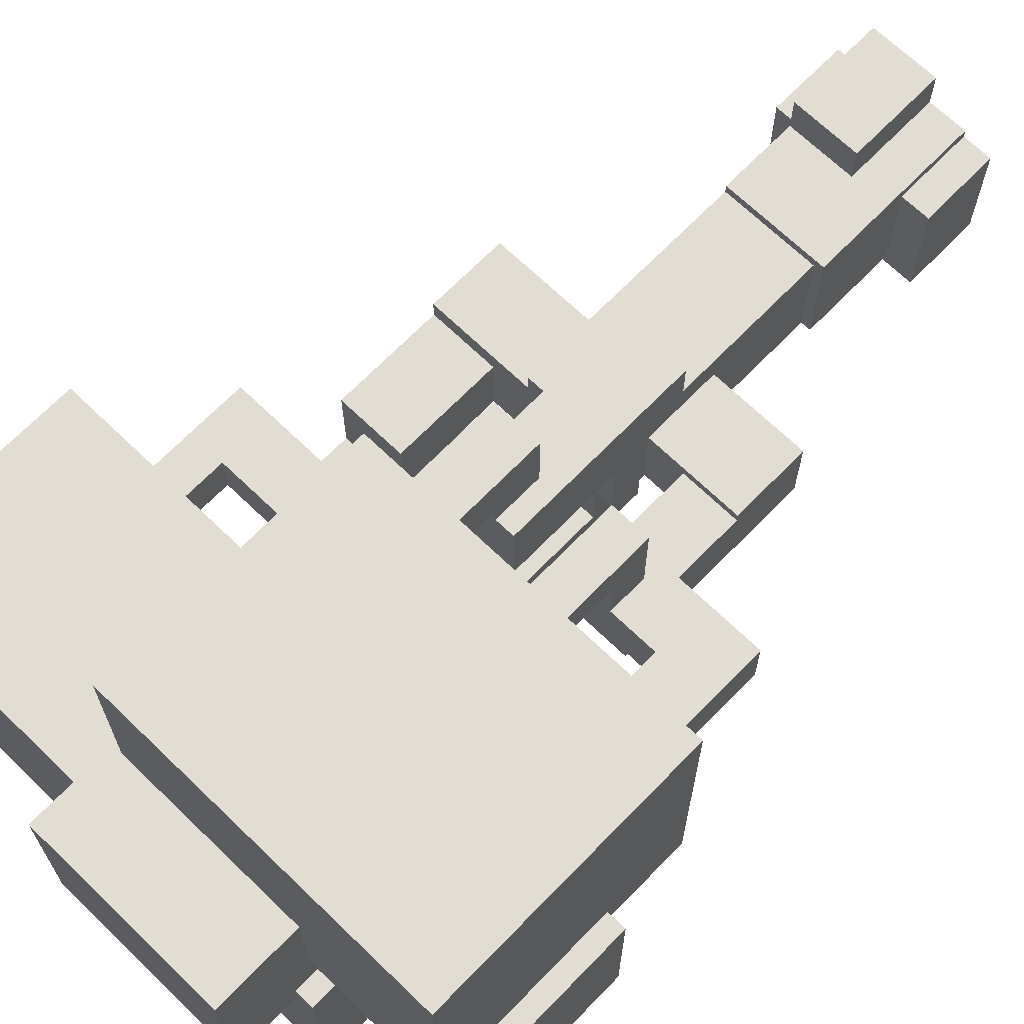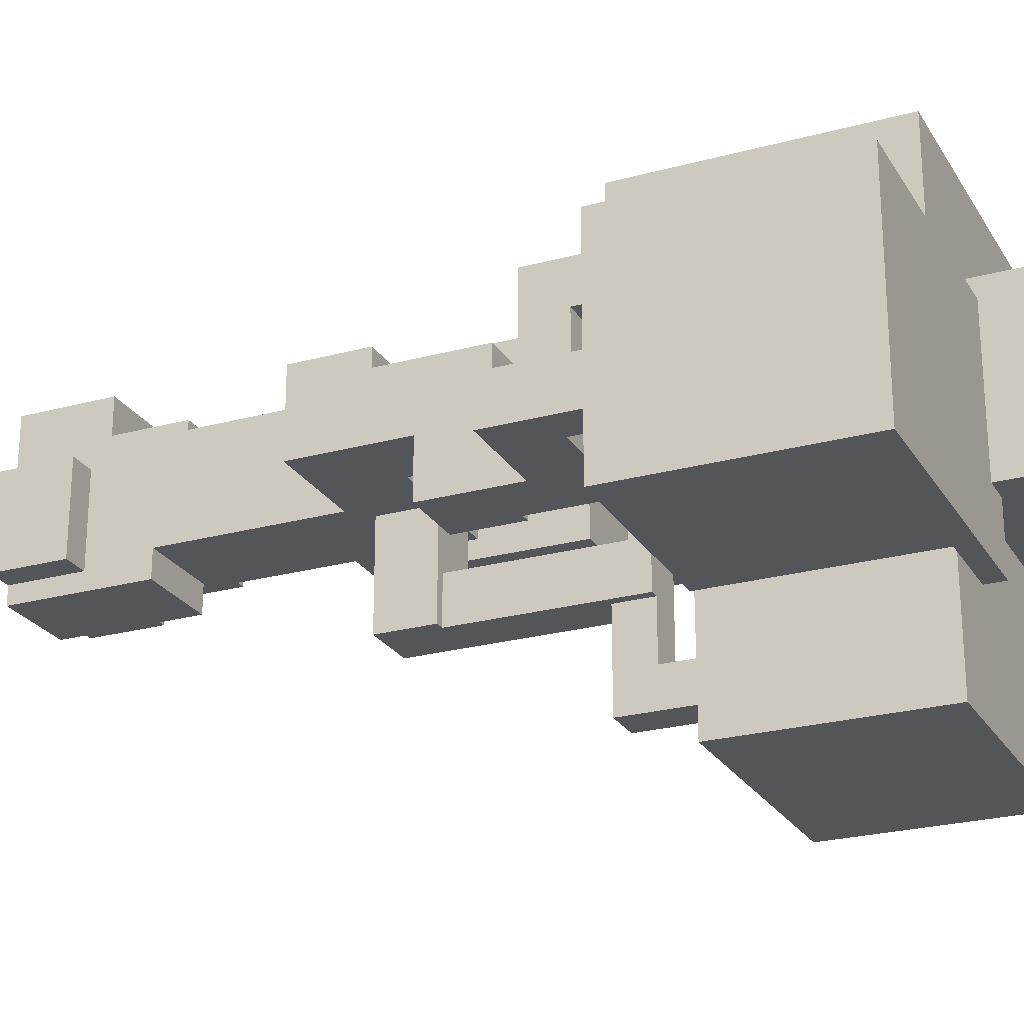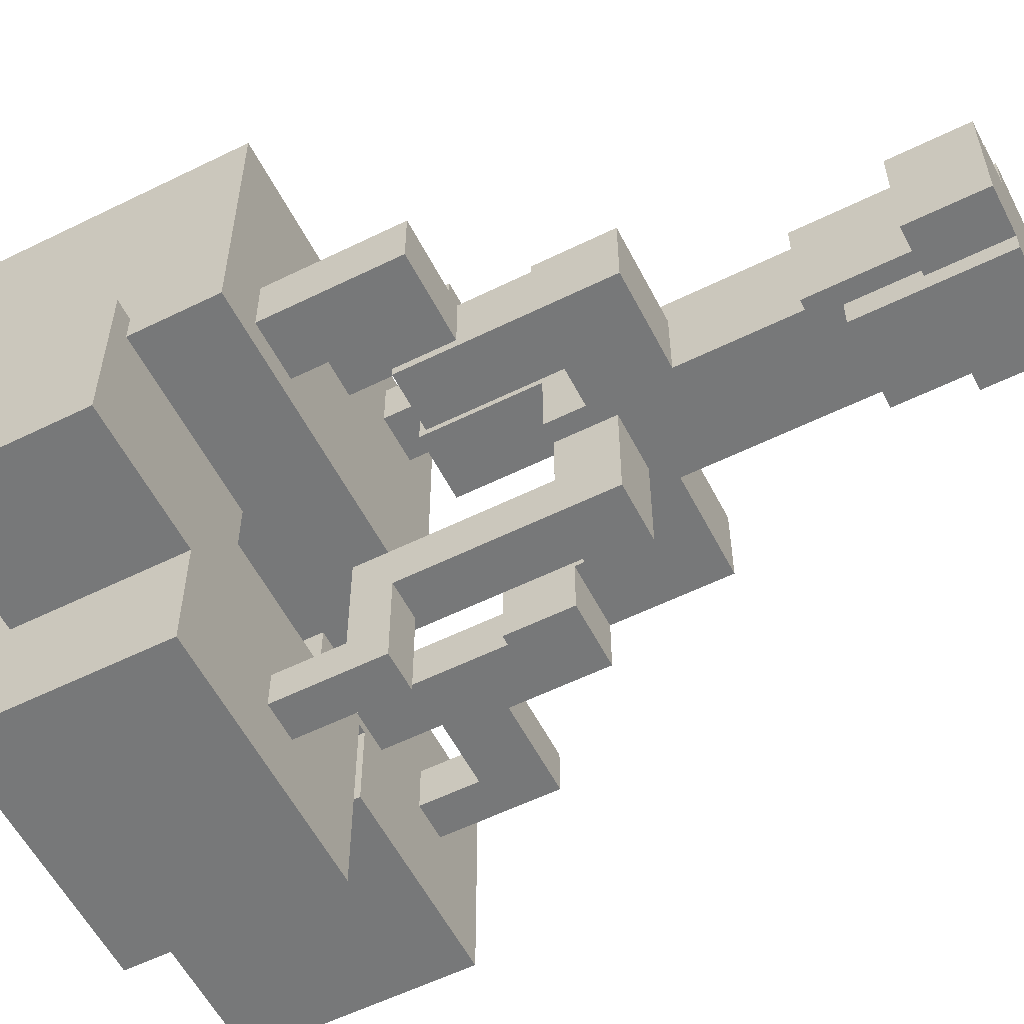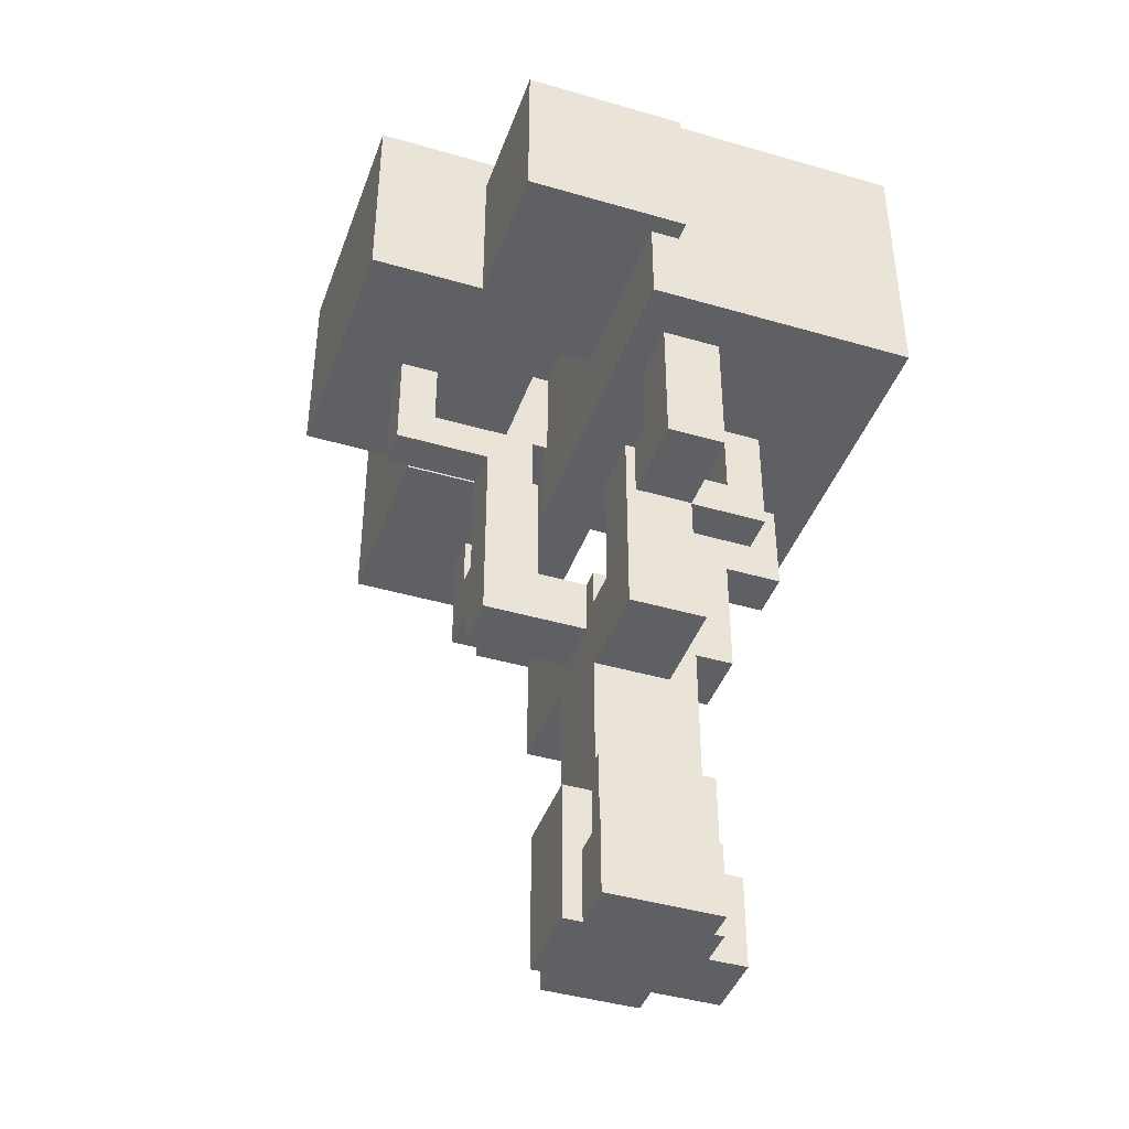
<metadata>
{"format":"obj","ext":"obj","renderer":"f3d","projection":"perspective","resolution":1024,"background":"white","views":[{"elev":68.1,"azim":-135.9,"up":"+Z"},{"elev":-24.4,"azim":114.2,"up":"+Z"},{"elev":-57.4,"azim":-62.9,"up":"+Z"},{"elev":-42.4,"azim":-109.2,"up":"+Y"}]}
</metadata>
<code>
v -32 68 2
v -32 68 -15
v -32 85 2
v -32 85 -15
v -30 59 27
v -30 59 -1
v -30 68 2
v -30 68 -1
v -30 85 2
v -30 85 -1
v -30 87 27
v -30 87 -1
v -25 45 8
v -25 45 2
v -25 59 8
v -25 59 2
v -17 68 -15
v -17 68 -27
v -17 85 -6
v -17 85 -15
v -17 89 -6
v -17 89 -27
v -16 30 9
v -16 30 1
v -16 38 9
v -16 38 8
v -16 45 8
v -16 45 2
v -16 51 2
v -16 51 1
v -15 85 -1
v -15 85 -6
v -15 87 10
v -15 87 -1
v -15 89 -6
v -15 89 -8
v -15 96 10
v -15 96 -8
v -14 47 17
v -14 47 8
v -14 51 13
v -14 51 8
v -14 59 17
v -14 59 13
v -10 0 12
v -10 0 -0
v -10 8 12
v -10 8 -0
v -7 0 13
v -7 0 12
v -7 8 12
v -7 8 1
v -7 18 13
v -7 18 1
v -6 18 12
v -6 18 1
v -6 30 9
v -6 30 1
v -6 34 16
v -6 34 12
v -6 38 9
v -6 38 1
v -6 42 8
v -6 42 1
v -6 54 16
v -6 54 8
v -5 0 -0
v -5 0 -2
v -5 8 1
v -5 8 -0
v -5 15 1
v -5 15 -2
v -4 36 1
v -4 36 -10
v -4 42 1
v -4 42 -5
v -4 49 23
v -4 49 16
v -4 54 18
v -4 54 16
v -4 57 -10
v -4 57 -20
v -4 59 23
v -4 59 18
v -4 61 -5
v -4 61 -16
v -4 68 -16
v -4 68 -20
v -3 0 17
v -3 0 13
v -3 10 17
v -3 10 13
v 3 68 -1
v 3 68 -6
v 3 79 -1
v 3 79 -6
v 3 89 -8
v 3 89 -15
v 3 91 -8
v 3 91 -15
v 8 42 8
v 8 42 1
v 8 46 1
v 8 46 -5
v 8 53 8
v 8 53 -5
v 9 53 -0
v 9 53 -5
v 9 68 -0
v 9 68 -5
v 11 68 -6
v 11 68 -15
v 11 89 -6
v 11 89 -15
v 21 62 -0
v 21 62 -5
v 21 68 -0
v 21 68 -5
v -19 51 8
v -19 51 2
v -19 59 8
v -19 59 2
v -11 68 -1
v -11 68 -6
v -11 79 -1
v -11 79 -6
v -10 38 8
v -10 38 1
v -10 47 17
v -10 47 8
v -10 51 13
v -10 51 1
v -10 59 17
v -10 59 13
v 0 57 -10
v 0 57 -20
v 0 61 -10
v 0 61 -16
v 0 68 -16
v 0 68 -20
v 1 34 16
v 1 34 12
v 1 42 12
v 1 42 8
v 1 42 -5
v 1 42 -10
v 1 49 23
v 1 49 16
v 1 54 18
v 1 54 8
v 1 59 23
v 1 59 18
v 1 61 -5
v 1 61 -10
v 2 36 1
v 2 36 -10
v 2 42 1
v 2 42 -10
v 4 0 17
v 4 0 10
v 4 0 -0
v 4 0 -2
v 4 8 10
v 4 8 -0
v 4 10 17
v 4 10 13
v 4 15 1
v 4 15 -2
v 4 18 13
v 4 18 12
v 4 34 10
v 4 34 1
v 4 42 12
v 4 42 10
v 5 59 27
v 5 59 -1
v 5 68 8
v 5 68 -1
v 5 79 10
v 5 79 8
v 5 87 27
v 5 87 10
v 6 79 10
v 6 79 8
v 6 91 8
v 6 91 -8
v 6 96 10
v 6 96 -8
v 7 0 10
v 7 0 -0
v 7 8 10
v 7 8 -0
v 10 68 -6
v 10 68 -27
v 10 89 -6
v 10 89 -15
v 10 89 -27
v 14 62 -0
v 14 62 -5
v 14 68 -0
v 14 68 -5
v 15 34 10
v 15 34 1
v 15 42 10
v 15 42 8
v 15 46 1
v 15 46 -5
v 15 53 8
v 15 53 -0
v 15 56 -0
v 15 56 -5
v 25 56 -0
v 25 56 -5
v 25 68 -0
v 25 68 -5
v 32 68 8
v 32 68 -15
v 32 91 8
v 32 91 -15
v -30 59 27
v -30 87 27
v 5 59 27
v 5 87 27
v -4 49 23
v -4 59 23
v 1 49 23
v 1 59 23
v -14 47 17
v -14 59 17
v -10 47 17
v -10 59 17
v -3 0 17
v -3 10 17
v 4 0 17
v 4 10 17
v -6 34 16
v -6 54 16
v -4 49 16
v -4 54 16
v 1 34 16
v 1 49 16
v -7 0 13
v -7 18 13
v -3 0 13
v -3 10 13
v 4 10 13
v 4 18 13
v -10 0 12
v -10 8 12
v -7 0 12
v -7 8 12
v -6 18 12
v -6 34 12
v 1 34 12
v 1 42 12
v 4 18 12
v 4 42 12
v -15 87 10
v -15 96 10
v 4 0 10
v 4 8 10
v 4 34 10
v 4 42 10
v 5 79 10
v 5 87 10
v 6 79 10
v 6 96 10
v 7 0 10
v 7 8 10
v 15 34 10
v 15 42 10
v -16 30 9
v -16 38 9
v -6 30 9
v -6 38 9
v -25 45 8
v -25 59 8
v -19 51 8
v -19 59 8
v -16 38 8
v -16 45 8
v -14 47 8
v -14 51 8
v -10 38 8
v -10 47 8
v 5 68 8
v 5 79 8
v 6 79 8
v 6 91 8
v 8 42 8
v 8 53 8
v 15 42 8
v 15 53 8
v 32 68 8
v 32 91 8
v -32 68 2
v -32 85 2
v -30 68 2
v -30 85 2
v 9 53 -0
v 9 68 -0
v 14 62 -0
v 14 68 -0
v 15 53 -0
v 15 56 -0
v 21 62 -0
v 21 68 -0
v 25 56 -0
v 25 68 -0
v -4 42 -5
v -4 61 -5
v 1 42 -5
v 1 61 -5
v -17 85 -6
v -17 89 -6
v -15 85 -6
v -15 89 -6
v -11 68 -6
v -11 79 -6
v 3 68 -6
v 3 79 -6
v -4 61 -16
v -4 68 -16
v 0 61 -16
v 0 68 -16
v -4 54 18
v -4 59 18
v 1 54 18
v 1 59 18
v -14 51 13
v -14 59 13
v -10 51 13
v -10 59 13
v -6 42 8
v -6 54 8
v 1 42 8
v 1 54 8
v -25 45 2
v -25 59 2
v -19 51 2
v -19 59 2
v -16 45 2
v -16 51 2
v -16 30 1
v -16 51 1
v -10 38 1
v -10 51 1
v -7 8 1
v -7 18 1
v -6 18 1
v -6 30 1
v -6 38 1
v -6 42 1
v -5 8 1
v -5 15 1
v -4 36 1
v -4 42 1
v 2 36 1
v 2 42 1
v 4 15 1
v 4 34 1
v 8 42 1
v 8 46 1
v 15 34 1
v 15 46 1
v -10 0 -0
v -10 8 -0
v -5 0 -0
v -5 8 -0
v 4 0 -0
v 4 8 -0
v 7 0 -0
v 7 8 -0
v -30 59 -1
v -30 68 -1
v -30 85 -1
v -30 87 -1
v -15 85 -1
v -15 87 -1
v -11 68 -1
v -11 79 -1
v 3 68 -1
v 3 79 -1
v 5 59 -1
v 5 68 -1
v -5 0 -2
v -5 15 -2
v 4 0 -2
v 4 15 -2
v 8 46 -5
v 8 53 -5
v 9 53 -5
v 9 68 -5
v 14 62 -5
v 14 68 -5
v 15 46 -5
v 15 56 -5
v 21 62 -5
v 21 68 -5
v 25 56 -5
v 25 68 -5
v 10 68 -6
v 10 89 -6
v 11 68 -6
v 11 89 -6
v -15 89 -8
v -15 96 -8
v 3 89 -8
v 3 91 -8
v 6 91 -8
v 6 96 -8
v -4 36 -10
v -4 57 -10
v 0 57 -10
v 0 61 -10
v 1 42 -10
v 1 61 -10
v 2 36 -10
v 2 42 -10
v -32 68 -15
v -32 85 -15
v -17 68 -15
v -17 85 -15
v 3 89 -15
v 3 91 -15
v 10 89 -15
v 11 68 -15
v 11 89 -15
v 32 68 -15
v 32 91 -15
v -4 57 -20
v -4 68 -20
v 0 57 -20
v 0 68 -20
v -17 68 -27
v -17 89 -27
v 10 68 -27
v 10 89 -27
v -3 0 17
v 4 0 17
v -7 0 13
v -3 0 13
v -10 0 12
v -7 0 12
v 4 0 10
v 7 0 10
v -10 0 -0
v -5 0 -0
v 4 0 -0
v 7 0 -0
v -5 0 -2
v 4 0 -2
v -16 30 9
v -6 30 9
v -16 30 1
v -6 30 1
v -6 34 16
v 1 34 16
v -6 34 12
v 1 34 12
v 4 34 10
v 15 34 10
v 4 34 1
v 15 34 1
v -4 36 1
v 2 36 1
v -4 36 -10
v 2 36 -10
v -25 45 8
v -16 45 8
v -25 45 2
v -16 45 2
v 8 46 1
v 15 46 1
v 8 46 -5
v 15 46 -5
v -14 47 17
v -10 47 17
v -14 47 8
v -10 47 8
v -4 49 23
v 1 49 23
v -4 49 16
v 1 49 16
v 15 56 -0
v 25 56 -0
v 15 56 -5
v 25 56 -5
v -4 57 -10
v 0 57 -10
v -4 57 -20
v 0 57 -20
v -30 59 27
v 5 59 27
v -4 59 23
v 1 59 23
v -4 59 18
v 1 59 18
v -14 59 17
v -10 59 17
v -14 59 13
v -10 59 13
v -25 59 8
v -19 59 8
v -25 59 2
v -19 59 2
v -30 59 -1
v 5 59 -1
v 5 68 8
v 32 68 8
v -32 68 2
v -30 68 2
v 9 68 -0
v 14 68 -0
v 21 68 -0
v 25 68 -0
v -30 68 -1
v -11 68 -1
v 3 68 -1
v 5 68 -1
v 9 68 -5
v 14 68 -5
v 21 68 -5
v 25 68 -5
v -11 68 -6
v 3 68 -6
v 10 68 -6
v 11 68 -6
v -32 68 -15
v -17 68 -15
v 11 68 -15
v 32 68 -15
v -4 68 -16
v 0 68 -16
v -4 68 -20
v 0 68 -20
v -17 68 -27
v 10 68 -27
v 5 79 10
v 6 79 10
v 5 79 8
v 6 79 8
v -11 79 -1
v 3 79 -1
v -11 79 -6
v 3 79 -6
v 10 89 -6
v 11 89 -6
v 10 89 -15
v 11 89 -15
v -10 8 12
v -7 8 12
v 4 8 10
v 7 8 10
v -7 8 1
v -5 8 1
v -10 8 -0
v -5 8 -0
v 4 8 -0
v 7 8 -0
v -3 10 17
v 4 10 17
v -3 10 13
v 4 10 13
v -5 15 1
v 4 15 1
v -5 15 -2
v 4 15 -2
v -7 18 13
v 4 18 13
v -6 18 12
v 4 18 12
v -7 18 1
v -6 18 1
v -16 38 9
v -6 38 9
v -16 38 8
v -10 38 8
v -10 38 1
v -6 38 1
v 1 42 12
v 4 42 12
v 4 42 10
v 15 42 10
v -6 42 8
v 1 42 8
v 8 42 8
v 15 42 8
v -6 42 1
v -4 42 1
v 2 42 1
v 8 42 1
v -4 42 -5
v 1 42 -5
v 1 42 -10
v 2 42 -10
v -14 51 13
v -10 51 13
v -19 51 8
v -14 51 8
v -19 51 2
v -16 51 2
v -16 51 1
v -10 51 1
v 8 53 8
v 15 53 8
v 9 53 -0
v 15 53 -0
v 8 53 -5
v 9 53 -5
v -4 54 18
v 1 54 18
v -6 54 16
v -4 54 16
v -6 54 8
v 1 54 8
v -4 61 -5
v 1 61 -5
v 0 61 -10
v 1 61 -10
v -4 61 -16
v 0 61 -16
v 14 62 -0
v 21 62 -0
v 14 62 -5
v 21 62 -5
v -32 85 2
v -30 85 2
v -30 85 -1
v -15 85 -1
v -17 85 -6
v -15 85 -6
v -32 85 -15
v -17 85 -15
v -30 87 27
v 5 87 27
v -15 87 10
v 5 87 10
v -30 87 -1
v -15 87 -1
v -17 89 -6
v -15 89 -6
v -15 89 -8
v 3 89 -8
v 3 89 -15
v 10 89 -15
v -17 89 -27
v 10 89 -27
v 6 91 8
v 32 91 8
v 3 91 -8
v 6 91 -8
v 3 91 -15
v 32 91 -15
v -15 96 10
v 6 96 10
v -15 96 -8
v 6 96 -8
f 3 2 1
f 4 2 3
f 7 6 5
f 8 6 7
f 9 7 5
f 11 9 5
f 11 10 9
f 12 10 11
f 15 14 13
f 16 14 15
f 20 18 17
f 21 20 19
f 22 18 20
f 22 20 21
f 25 24 23
f 26 24 25
f 27 24 26
f 28 24 27
f 29 24 28
f 30 24 29
f 34 32 31
f 35 32 34
f 35 34 33
f 37 35 33
f 37 36 35
f 38 36 37
f 41 40 39
f 42 40 41
f 43 41 39
f 44 41 43
f 47 46 45
f 48 46 47
f 51 50 49
f 53 51 49
f 53 52 51
f 54 52 53
f 57 56 55
f 58 56 57
f 60 57 55
f 61 57 60
f 61 60 59
f 63 62 61
f 64 62 63
f 65 61 59
f 65 63 61
f 66 63 65
f 70 68 67
f 71 70 69
f 72 68 70
f 72 70 71
f 75 74 73
f 76 74 75
f 79 78 77
f 80 78 79
f 81 74 76
f 83 79 77
f 84 79 83
f 85 82 81
f 85 81 76
f 86 82 85
f 87 82 86
f 88 82 87
f 91 90 89
f 92 90 91
f 95 94 93
f 96 94 95
f 99 98 97
f 100 98 99
f 103 102 101
f 105 103 101
f 105 104 103
f 106 104 105
f 109 108 107
f 110 108 109
f 113 112 111
f 114 112 113
f 117 116 115
f 118 116 117
f 119 120 121
f 121 120 122
f 123 124 125
f 125 124 126
f 127 128 130
f 129 130 131
f 130 128 132
f 131 130 132
f 129 131 133
f 133 131 134
f 135 136 137
f 137 136 138
f 138 136 139
f 139 136 140
f 141 142 143
f 141 143 148
f 143 144 148
f 147 148 149
f 148 144 150
f 149 148 150
f 147 149 151
f 151 149 152
f 145 146 153
f 153 146 154
f 155 156 157
f 157 156 158
f 159 160 163
f 161 162 164
f 159 163 165
f 163 164 165
f 165 164 166
f 166 164 167
f 164 162 168
f 167 164 168
f 166 167 169
f 169 167 170
f 170 167 171
f 171 167 172
f 170 171 173
f 173 171 174
f 175 176 177
f 177 176 178
f 175 177 179
f 179 177 180
f 175 179 181
f 181 179 182
f 183 184 185
f 183 185 187
f 185 186 187
f 187 186 188
f 189 190 191
f 191 190 192
f 193 194 195
f 195 194 196
f 196 194 197
f 198 199 200
f 200 199 201
f 202 203 204
f 204 203 205
f 205 203 206
f 205 206 208
f 206 207 208
f 208 207 209
f 209 207 210
f 210 207 211
f 212 213 214
f 214 213 215
f 216 217 218
f 218 217 219
f 222 221 220
f 223 221 222
f 226 225 224
f 227 225 226
f 230 229 228
f 231 229 230
f 234 233 232
f 235 233 234
f 238 237 236
f 239 237 238
f 240 238 236
f 241 238 240
f 244 243 242
f 245 243 244
f 246 243 245
f 247 243 246
f 250 249 248
f 251 249 250
f 254 253 252
f 256 254 252
f 256 255 254
f 257 255 256
f 265 259 258
f 266 265 264
f 267 259 265
f 267 265 266
f 268 261 260
f 269 261 268
f 270 263 262
f 271 263 270
f 274 273 272
f 275 273 274
f 278 277 276
f 279 277 278
f 281 278 276
f 282 278 281
f 282 281 280
f 283 278 282
f 284 282 280
f 285 282 284
f 288 287 286
f 292 291 290
f 293 291 292
f 294 288 286
f 294 289 288
f 295 289 294
f 298 297 296
f 299 297 298
f 302 301 300
f 303 301 302
f 304 302 300
f 305 302 304
f 306 302 305
f 308 306 305
f 308 307 306
f 309 307 308
f 312 311 310
f 313 311 312
f 316 315 314
f 317 315 316
f 320 319 318
f 321 319 320
f 324 323 322
f 325 323 324
f 326 327 328
f 328 327 329
f 330 331 332
f 332 331 333
f 334 335 336
f 336 335 337
f 338 339 340
f 340 339 341
f 338 340 342
f 342 340 343
f 344 345 346
f 346 345 347
f 348 349 350
f 344 346 351
f 351 346 352
f 348 350 354
f 352 353 354
f 351 352 354
f 350 351 354
f 354 353 355
f 355 353 356
f 356 353 357
f 355 356 358
f 355 358 360
f 358 359 360
f 360 359 361
f 361 359 362
f 361 362 364
f 362 363 364
f 364 363 365
f 366 367 368
f 368 367 369
f 370 371 372
f 372 371 373
f 376 377 378
f 378 377 379
f 374 375 380
f 374 380 382
f 380 381 382
f 382 381 383
f 374 382 384
f 384 382 385
f 386 387 388
f 388 387 389
f 390 391 392
f 392 393 394
f 394 393 395
f 390 392 396
f 392 394 396
f 396 394 397
f 397 394 398
f 397 398 400
f 398 399 400
f 400 399 401
f 402 403 404
f 404 403 405
f 406 407 408
f 408 407 409
f 409 407 410
f 410 407 411
f 412 413 414
f 412 414 416
f 414 415 416
f 416 415 417
f 412 416 418
f 418 416 419
f 420 421 422
f 422 421 423
f 424 425 426
f 426 425 428
f 427 428 429
f 428 425 430
f 429 428 430
f 431 432 433
f 433 432 434
f 435 436 437
f 437 436 438
f 442 440 439
f 444 442 441
f 445 440 442
f 445 444 443
f 445 442 444
f 447 445 443
f 447 446 445
f 448 446 447
f 449 446 448
f 450 446 449
f 451 449 448
f 452 449 451
f 455 454 453
f 456 454 455
f 459 458 457
f 460 458 459
f 463 462 461
f 464 462 463
f 467 466 465
f 468 466 467
f 471 470 469
f 472 470 471
f 475 474 473
f 476 474 475
f 479 478 477
f 480 478 479
f 483 482 481
f 484 482 483
f 487 486 485
f 488 486 487
f 491 490 489
f 492 490 491
f 495 494 493
f 496 494 495
f 497 495 493
f 498 494 496
f 499 497 493
f 499 498 497
f 500 498 499
f 501 499 493
f 502 498 500
f 503 501 493
f 503 502 501
f 504 502 503
f 505 503 493
f 506 502 504
f 507 505 493
f 507 506 505
f 508 494 498
f 508 506 507
f 508 498 502
f 508 502 506
f 513 510 509
f 514 510 513
f 515 510 514
f 516 510 515
f 517 512 511
f 520 513 509
f 521 513 520
f 521 520 519
f 522 515 514
f 523 515 522
f 524 510 516
f 525 518 517
f 526 523 522
f 526 524 523
f 526 521 519
f 526 522 521
f 527 524 526
f 528 524 527
f 529 525 517
f 529 517 511
f 529 527 526
f 529 526 525
f 530 527 529
f 531 524 528
f 532 510 524
f 532 524 531
f 533 527 530
f 534 527 533
f 535 533 530
f 536 527 534
f 537 535 530
f 537 536 535
f 538 527 536
f 538 536 537
f 541 540 539
f 542 540 541
f 545 544 543
f 546 544 545
f 549 548 547
f 550 548 549
f 551 552 555
f 551 555 557
f 555 556 557
f 557 556 558
f 553 554 559
f 559 554 560
f 561 562 563
f 563 562 564
f 565 566 567
f 567 566 568
f 569 570 571
f 571 570 572
f 569 571 573
f 573 571 574
f 575 576 577
f 577 576 578
f 578 576 579
f 579 576 580
f 581 582 583
f 581 583 586
f 583 584 586
f 586 584 587
f 587 584 588
f 585 586 589
f 586 587 589
f 589 587 590
f 590 587 591
f 591 587 592
f 590 591 593
f 593 591 594
f 594 591 595
f 595 591 596
f 597 598 600
f 599 600 601
f 601 600 602
f 602 600 603
f 600 598 604
f 603 600 604
f 605 606 607
f 607 606 608
f 605 607 609
f 609 607 610
f 611 612 614
f 613 614 615
f 614 612 616
f 615 614 616
f 617 618 619
f 619 618 620
f 617 619 621
f 621 619 622
f 623 624 625
f 625 624 626
f 627 628 629
f 629 630 631
f 631 630 632
f 627 629 633
f 629 631 633
f 633 631 634
f 635 636 637
f 637 636 638
f 635 637 639
f 639 637 640
f 641 642 643
f 643 644 645
f 641 643 647
f 645 646 647
f 643 645 647
f 647 646 648
f 649 650 652
f 651 652 653
f 652 650 654
f 653 652 654
f 655 656 657
f 657 656 658

</code>
